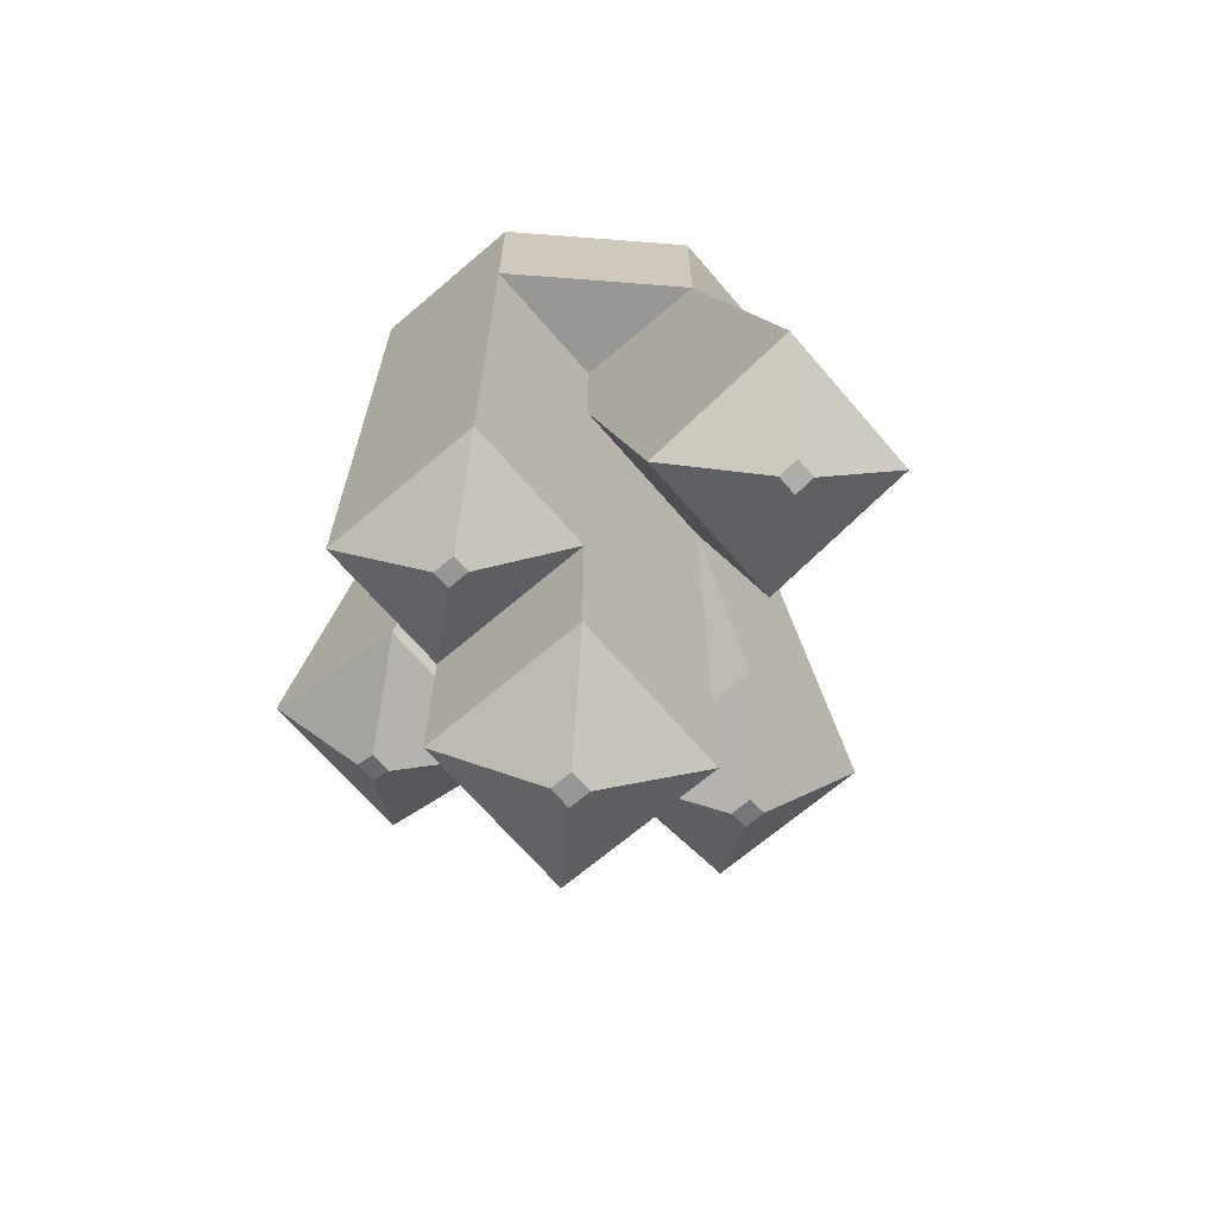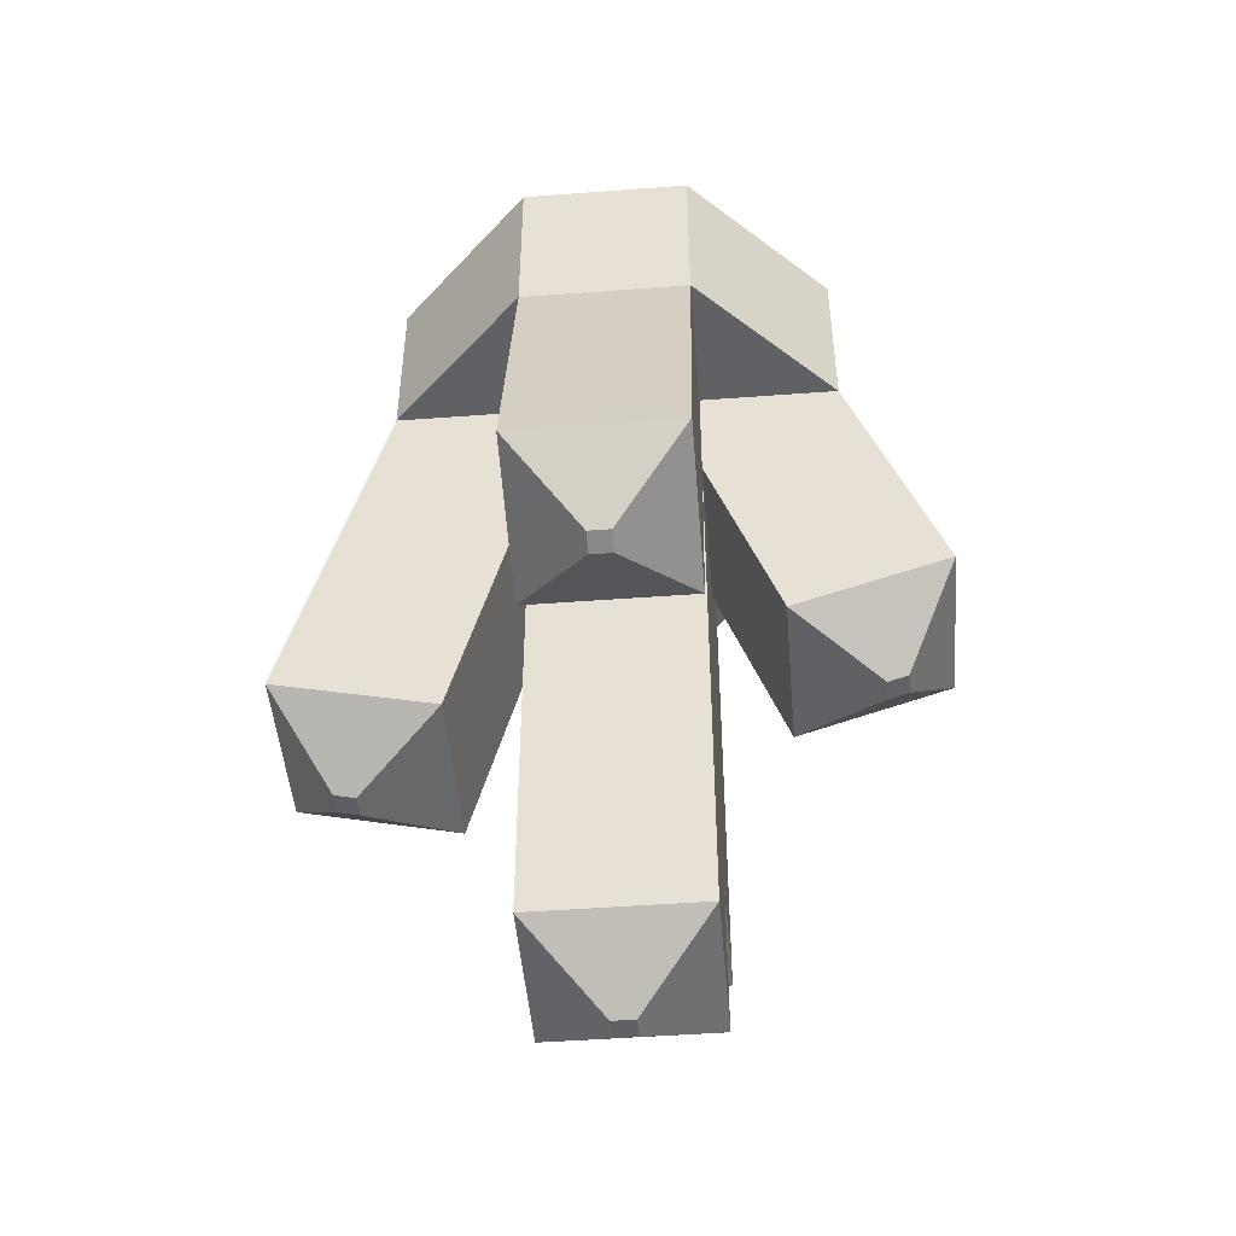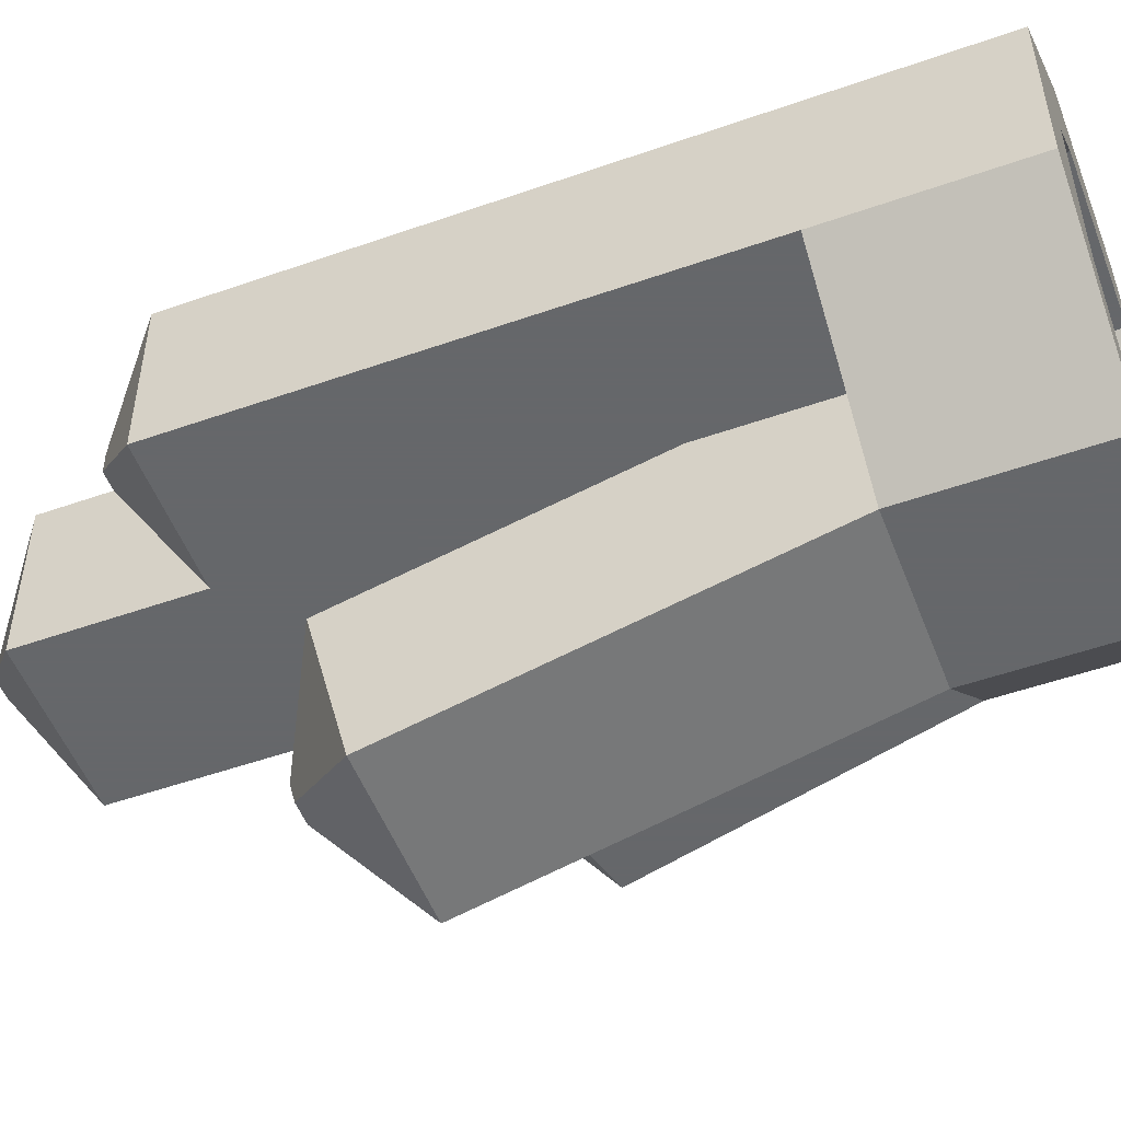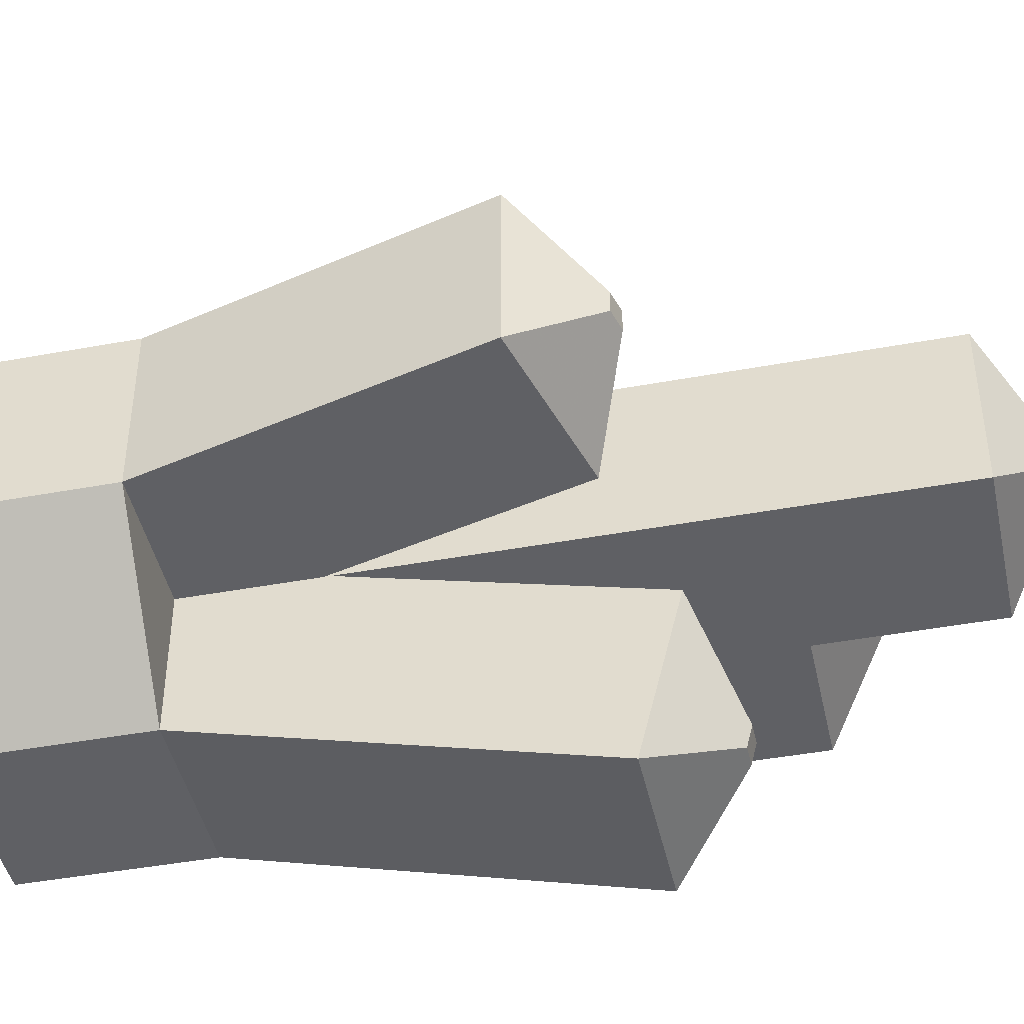
<metadata>
{"format":"obj","ext":"obj","renderer":"f3d","projection":"perspective","resolution":1024,"background":"white","views":[{"elev":-67.9,"azim":130.6,"up":"+Y"},{"elev":-48.1,"azim":-85.2,"up":"+Y"},{"elev":-52.0,"azim":110.8,"up":"+Z"},{"elev":-44.3,"azim":-77.8,"up":"+Z"}]}
</metadata>
<code>
v 0.1875 -0.4 0.1875
v 0.5 -0.4 0.1875
v 0.1875 -0.4 0.5
v 0.1875 -0.4 -0.1875
v 0.1875 -0.4 -0.5
v 0.5 -0.4 -0.1875
v -0.1875 -0.4 -0.1875
v -0.5 -0.4 -0.1875
v -0.1875 -0.4 -0.5
v -0.1875 -0.4 0.1875
v -0.1875 -0.4 0.5
v -0.5 -0.4 0.1875
v -0.1875 0 0.5
v -0.1875 -0.4 0.5
v 0.1875 -0.4 0.5
v 0.1875 0 0.5
v 0.1875 0 0.5
v 0.1875 -0.4 0.5
v 0.5 -0.4 0.1875
v 0.5 0 0.1875
v 0.5 0 0.1875
v 0.5 -0.4 0.1875
v 0.5 -0.4 -0.1875
v 0.5 0 -0.1875
v 0.5 0 -0.1875
v 0.5 -0.4 -0.1875
v 0.1875 -0.4 -0.5
v 0.1875 0 -0.5
v 0.1875 0 -0.5
v 0.1875 -0.4 -0.5
v -0.1875 -0.4 -0.5
v -0.1875 0 -0.5
v -0.1875 0 -0.5
v -0.1875 -0.4 -0.5
v -0.5 -0.4 -0.1875
v -0.5 0 -0.1875
v -0.5 0 -0.1875
v -0.5 -0.4 -0.1875
v -0.5 -0.4 0.1875
v -0.5 0 0.1875
v -0.5 0 0.1875
v -0.5 -0.4 0.1875
v -0.1875 -0.4 0.5
v -0.1875 0 0.5
v 0.1875 0 0.5
v 0.1875 0 0.3
v -0.1875 0 0.3
v -0.1875 0 0.5
v 0.5 0 0.1875
v 0.3 0 0.1875
v 0.1875 0 0.3
v 0.1875 0 0.5
v 0.5 0 -0.1875
v 0.3 0 -0.1875
v 0.3 0 0.1875
v 0.5 0 0.1875
v 0.1875 0 -0.5
v 0.1875 0 -0.3
v 0.3 0 -0.1875
v 0.5 0 -0.1875
v -0.1875 0 -0.5
v -0.1875 0 -0.3
v 0.1875 0 -0.3
v 0.1875 0 -0.5
v -0.5 0 -0.1875
v -0.3 0 -0.1875
v -0.1875 0 -0.3
v -0.1875 0 -0.5
v -0.5 0 0.1875
v -0.3 0 0.1875
v -0.3 0 -0.1875
v -0.5 0 -0.1875
v -0.1875 0 0.5
v -0.1875 0 0.3
v -0.3 0 0.1875
v -0.5 0 0.1875
v 0 -0.4 0
v 0.2 -0.4 0
v 0.1414 -0.4 0.1414
v 0 -0.4 0
v 0.1414 -0.4 0.1414
v 0 -0.4 0.2
v 0 -0.4 0
v 0 -0.4 0.2
v -0.1414 -0.4 0.1414
v 0 -0.4 0
v -0.1414 -0.4 0.1414
v -0.2 -0.4 0
v 0 -0.4 0
v -0.2 -0.4 0
v -0.1414 -0.4 -0.1414
v 0 -0.4 0
v -0.1414 -0.4 -0.1414
v 0 -0.4 -0.2
v 0 -0.4 0
v 0 -0.4 -0.2
v 0.1414 -0.4 -0.1414
v 0 -0.4 0
v 0.1414 -0.4 -0.1414
v 0.2 -0.4 0
v 0.1414 -0.4 0.1414
v 0.2 -0.4 0
v 0.2 -0.2 0
v 0.1414 -0.2 0.1414
v 0 -0.4 0.2
v 0.1414 -0.4 0.1414
v 0.1414 -0.2 0.1414
v 0 -0.2 0.2
v -0.1414 -0.4 0.1414
v 0 -0.4 0.2
v 0 -0.2 0.2
v -0.1414 -0.2 0.1414
v -0.2 -0.4 0
v -0.1414 -0.4 0.1414
v -0.1414 -0.2 0.1414
v -0.2 -0.2 0
v -0.1414 -0.4 -0.1414
v -0.2 -0.4 0
v -0.2 -0.2 0
v -0.1414 -0.2 -0.1414
v 0 -0.4 -0.2
v -0.1414 -0.4 -0.1414
v -0.1414 -0.2 -0.1414
v 0 -0.2 -0.2
v 0.1414 -0.4 -0.1414
v 0 -0.4 -0.2
v 0 -0.2 -0.2
v 0.1414 -0.2 -0.1414
v 0.2 -0.4 0
v 0.1414 -0.4 -0.1414
v 0.1414 -0.2 -0.1414
v 0.2 -0.2 0
v 0.1875 -0.2 0.3
v 0.3 -0.2 0.1875
v 0.2 -0.2 0
v 0.1848 -0.2 0.07654
v 0.1414 -0.2 0.1414
v 0.1875 -0.2 0.3
v 0.1848 -0.2 0.07654
v 0.07654 -0.2 0.1848
v 0.1875 -0.2 0.3
v 0.1414 -0.2 0.1414
v 0 -0.2 0.2
v -0.1875 -0.2 0.3
v 0.1875 -0.2 0.3
v 0.07654 -0.2 0.1848
v -0.3 -0.2 0.1875
v -0.1875 -0.2 0.3
v 0 -0.2 0.2
v -0.07654 -0.2 0.1848
v -0.1414 -0.2 0.1414
v -0.3 -0.2 0.1875
v -0.07654 -0.2 0.1848
v -0.1848 -0.2 0.07654
v -0.3 -0.2 0.1875
v -0.1414 -0.2 0.1414
v -0.2 -0.2 0
v -0.3 -0.2 -0.1875
v -0.3 -0.2 0.1875
v -0.1848 -0.2 0.07654
v -0.1875 -0.2 -0.3
v -0.3 -0.2 -0.1875
v -0.2 -0.2 0
v -0.1848 -0.2 -0.07654
v -0.1414 -0.2 -0.1414
v -0.1875 -0.2 -0.3
v -0.1848 -0.2 -0.07654
v -0.07654 -0.2 -0.1848
v -0.1875 -0.2 -0.3
v -0.1414 -0.2 -0.1414
v 0 -0.2 -0.2
v 0.1875 -0.2 -0.3
v -0.1875 -0.2 -0.3
v -0.07654 -0.2 -0.1848
v 0.3 -0.2 -0.1875
v 0.1875 -0.2 -0.3
v 0 -0.2 -0.2
v 0.07654 -0.2 -0.1848
v 0.1414 -0.2 -0.1414
v 0.3 -0.2 -0.1875
v 0.07654 -0.2 -0.1848
v 0.1848 -0.2 -0.07654
v 0.3 -0.2 -0.1875
v 0.1414 -0.2 -0.1414
v 0.2 -0.2 0
v 0.3 -0.2 0.1875
v 0.3 -0.2 -0.1875
v 0.1848 -0.2 -0.07654
v -0.1875 -0.2 0.3
v -0.1875 0 0.3
v 0.1875 0 0.3
v 0.1875 -0.2 0.3
v 0.1875 -0.2 0.3
v 0.1875 0 0.3
v 0.3 0 0.1875
v 0.3 -0.2 0.1875
v 0.3 -0.2 0.1875
v 0.3 0 0.1875
v 0.3 0 -0.1875
v 0.3 -0.2 -0.1875
v 0.3 -0.2 -0.1875
v 0.3 0 -0.1875
v 0.1875 0 -0.3
v 0.1875 -0.2 -0.3
v 0.1875 -0.2 -0.3
v 0.1875 0 -0.3
v -0.1875 0 -0.3
v -0.1875 -0.2 -0.3
v -0.1875 -0.2 -0.3
v -0.1875 0 -0.3
v -0.3 0 -0.1875
v -0.3 -0.2 -0.1875
v -0.3 -0.2 -0.1875
v -0.3 0 -0.1875
v -0.3 0 0.1875
v -0.3 -0.2 0.1875
v -0.3 -0.2 0.1875
v -0.3 0 0.1875
v -0.1875 0 0.3
v -0.1875 -0.2 0.3
v -0.025 -2.03 -0.025
v 0.025 -2.03 -0.025
v 0.025 -2.03 0.025
v -0.025 -2.03 0.025
v 0.025 -2.03 0.025
v 0.1875 -1.9 0.1875
v -0.1875 -1.9 0.1875
v -0.025 -2.03 0.025
v 0.025 -2.03 -0.025
v 0.1875 -1.9 -0.1875
v 0.1875 -1.9 0.1875
v 0.025 -2.03 0.025
v -0.025 -2.03 -0.025
v -0.1875 -1.9 -0.1875
v 0.1875 -1.9 -0.1875
v 0.025 -2.03 -0.025
v -0.1875 -1.9 -0.1875
v -0.025 -2.03 -0.025
v -0.025 -2.03 0.025
v -0.1875 -1.9 0.1875
v 0.1875 -0.6443 0.1875
v -0.1875 -0.6443 0.1875
v -0.1875 -0.6826 0.1875
v 0.5 -1.525 0.1875
v -0.1875 -0.6826 0.1875
v 0.1875 -1.525 0.1875
v 0.5 -1.525 0.1875
v 0.1875 -1.525 0.1875
v -0.1875 -0.6826 0.1875
v -0.1875 -1.9 0.1875
v 0.1875 -1.9 0.1875
v 0.1875 -1.9 0.1875
v 0.1875 -1.9 -0.1875
v 0.1875 -1.525 -0.1875
v 0.1875 -1.525 0.1875
v -0.1875 -0.6967 -0.1875
v 0.1875 -1.525 -0.1875
v 0.1875 -1.9 -0.1875
v -0.1875 -1.9 -0.1875
v -0.1875 -0.6967 -0.1875
v 0.1875 -0.6967 -0.1875
v 0.5 -1.525 -0.1875
v 0.1875 -1.525 -0.1875
v -0.1875 -0.6826 0.1875
v -0.1875 -0.6967 -0.1875
v -0.1875 -1.9 -0.1875
v -0.1875 -1.9 0.1875
v -0.1875 -0.6826 -0.1875
v -0.1875 -0.6967 -0.1875
v -0.1875 -0.6826 0.1875
v -0.025 -1.414 -0.5854
v 0.025 -1.414 -0.5854
v 0.025 -1.427 -0.5369
v -0.025 -1.427 -0.5369
v 0.025 -1.427 -0.5369
v 0.1875 -1.34 -0.3478
v -0.1875 -1.34 -0.3478
v -0.025 -1.427 -0.5369
v 0.025 -1.414 -0.5854
v 0.1875 -1.249 -0.7117
v 0.1875 -1.34 -0.3478
v 0.025 -1.427 -0.5369
v -0.025 -1.414 -0.5854
v -0.1875 -1.249 -0.7117
v 0.1875 -1.249 -0.7117
v 0.025 -1.414 -0.5854
v -0.1875 -1.249 -0.7117
v -0.025 -1.414 -0.5854
v -0.025 -1.427 -0.5369
v -0.1875 -1.34 -0.3478
v -0.1875 -1.34 -0.3478
v 0.1875 -1.34 -0.3478
v 0.1875 -0.6967 -0.1875
v -0.1875 -0.6967 -0.1875
v 0.1875 -1.34 -0.3478
v 0.1875 -1.249 -0.7117
v 0.1875 -0.4 -0.5
v 0.1875 -0.6967 -0.1875
v 0.1875 -0.4 -0.1875
v 0.1875 -0.6967 -0.1875
v 0.1875 -0.4 -0.5
v 0.1875 -1.249 -0.7117
v -0.1875 -1.249 -0.7117
v -0.1875 -0.4 -0.5
v 0.1875 -0.4 -0.5
v -0.1875 -1.249 -0.7117
v -0.1875 -1.34 -0.3478
v -0.1875 -0.6967 -0.1875
v -0.1875 -0.4 -0.5
v -0.1875 -0.4 -0.1875
v -0.1875 -0.4 -0.5
v -0.1875 -0.6967 -0.1875
v -0.5708 -1.292 0.025
v -0.5708 -1.292 -0.025
v -0.5225 -1.305 -0.025
v -0.5225 -1.305 0.025
v -0.5225 -1.305 -0.025
v -0.3319 -1.221 -0.1875
v -0.3319 -1.221 0.1875
v -0.5225 -1.305 0.025
v -0.5708 -1.292 -0.025
v -0.6941 -1.124 -0.1875
v -0.3319 -1.221 -0.1875
v -0.5225 -1.305 -0.025
v -0.5708 -1.292 0.025
v -0.6941 -1.124 0.1875
v -0.6941 -1.124 -0.1875
v -0.5708 -1.292 -0.025
v -0.6941 -1.124 0.1875
v -0.5708 -1.292 0.025
v -0.5225 -1.305 0.025
v -0.3319 -1.221 0.1875
v -0.3319 -1.221 0.1875
v -0.3319 -1.221 -0.1875
v -0.1875 -0.6826 -0.1875
v -0.1875 -0.6826 0.1875
v -0.3319 -1.221 -0.1875
v -0.6941 -1.124 -0.1875
v -0.5 -0.4 -0.1875
v -0.1875 -0.6826 -0.1875
v -0.1875 -0.4 -0.1875
v -0.1875 -0.6826 -0.1875
v -0.5 -0.4 -0.1875
v -0.6941 -1.124 -0.1875
v -0.6941 -1.124 0.1875
v -0.5 -0.4 0.1875
v -0.5 -0.4 -0.1875
v -0.6941 -1.124 0.1875
v -0.3319 -1.221 0.1875
v -0.1875 -0.6826 0.1875
v -0.5 -0.4 0.1875
v -0.1875 -0.4 0.1875
v -0.5 -0.4 0.1875
v -0.1875 -0.6826 0.1875
v 0.025 -1.167 0.5922
v -0.025 -1.167 0.5922
v -0.025 -1.183 0.5449
v 0.025 -1.183 0.5449
v -0.025 -1.183 0.5449
v -0.1875 -1.113 0.3489
v 0.1875 -1.113 0.3489
v 0.025 -1.183 0.5449
v -0.025 -1.167 0.5922
v -0.1875 -0.9909 0.7035
v -0.1875 -1.113 0.3489
v -0.025 -1.183 0.5449
v 0.025 -1.167 0.5922
v 0.1875 -0.9909 0.7035
v -0.1875 -0.9909 0.7035
v -0.025 -1.167 0.5922
v 0.1875 -0.9909 0.7035
v 0.025 -1.167 0.5922
v 0.025 -1.183 0.5449
v 0.1875 -1.113 0.3489
v 0.1875 -1.113 0.3489
v -0.1875 -1.113 0.3489
v -0.1875 -0.6443 0.1875
v 0.1875 -0.6443 0.1875
v -0.1875 -1.113 0.3489
v -0.1875 -0.9909 0.7035
v -0.1875 -0.4 0.5
v -0.1875 -0.6443 0.1875
v -0.1875 -0.4 0.1875
v -0.1875 -0.6443 0.1875
v -0.1875 -0.4 0.5
v -0.1875 -0.9909 0.7035
v 0.1875 -0.9909 0.7035
v 0.1875 -0.4 0.5
v -0.1875 -0.4 0.5
v 0.1875 -0.9909 0.7035
v 0.1875 -1.113 0.3489
v 0.1875 -0.6443 0.1875
v 0.1875 -0.4 0.5
v 0.1875 -0.4 0.1875
v 0.1875 -0.4 0.5
v 0.1875 -0.6443 0.1875
v 0.3646 -1.655 -0.025
v 0.3646 -1.655 0.025
v 0.3229 -1.655 0.025
v 0.3229 -1.655 -0.025
v 0.3229 -1.655 0.025
v 0.1875 -1.525 0.1875
v 0.1875 -1.525 -0.1875
v 0.3229 -1.655 -0.025
v 0.3646 -1.655 0.025
v 0.5 -1.525 0.1875
v 0.1875 -1.525 0.1875
v 0.3229 -1.655 0.025
v 0.3646 -1.655 -0.025
v 0.5 -1.525 -0.1875
v 0.5 -1.525 0.1875
v 0.3646 -1.655 0.025
v 0.5 -1.525 -0.1875
v 0.3646 -1.655 -0.025
v 0.3229 -1.655 -0.025
v 0.1875 -1.525 -0.1875
v 0.1875 -0.6443 0.1875
v 0.5 -1.525 0.1875
v 0.5 -0.4 0.1875
v 0.1875 -0.4 0.1875
v 0.5 -1.525 0.1875
v 0.5 -1.525 -0.1875
v 0.5 -0.4 -0.1875
v 0.5 -0.4 0.1875
v 0.5 -1.525 -0.1875
v 0.1875 -0.6967 -0.1875
v 0.1875 -0.4 -0.1875
v 0.5 -0.4 -0.1875
g mesh4005140
f 1 2 3
f 4 5 6
f 7 8 9
f 10 11 12
f 13 14 15
f 15 16 13
f 17 18 19
f 19 20 17
f 21 22 23
f 23 24 21
f 25 26 27
f 27 28 25
f 29 30 31
f 31 32 29
f 33 34 35
f 35 36 33
f 37 38 39
f 39 40 37
f 41 42 43
f 43 44 41
f 45 46 47
f 47 48 45
f 49 50 51
f 51 52 49
f 53 54 55
f 55 56 53
f 57 58 59
f 59 60 57
f 61 62 63
f 63 64 61
f 65 66 67
f 67 68 65
f 69 70 71
f 71 72 69
f 73 74 75
f 75 76 73
g mesh4005144
f 77 79 78
f 80 82 81
f 83 85 84
f 86 88 87
f 89 91 90
f 92 94 93
f 95 97 96
f 98 100 99
g mesh4005146
f 101 103 102
f 103 101 104
f 105 107 106
f 107 105 108
f 109 111 110
f 111 109 112
f 113 115 114
f 115 113 116
f 117 119 118
f 119 117 120
f 121 123 122
f 123 121 124
f 125 127 126
f 127 125 128
f 129 131 130
f 131 129 132
f 133 134 135
f 135 136 133
f 137 138 139
f 140 141 142
f 143 144 145
f 145 146 143
f 147 148 149
f 149 150 147
f 151 152 153
f 154 155 156
f 157 158 159
f 159 160 157
f 161 162 163
f 163 164 161
f 165 166 167
f 168 169 170
f 171 172 173
f 173 174 171
f 175 176 177
f 177 178 175
f 179 180 181
f 182 183 184
f 185 186 187
f 187 188 185
f 189 190 191
f 191 192 189
f 193 194 195
f 195 196 193
f 197 198 199
f 199 200 197
f 201 202 203
f 203 204 201
f 205 206 207
f 207 208 205
f 209 210 211
f 211 212 209
f 213 214 215
f 215 216 213
f 217 218 219
f 219 220 217
f 221 222 223
f 223 224 221
f 225 226 227
f 227 228 225
f 229 230 231
f 231 232 229
f 233 234 235
f 235 236 233
f 237 238 239
f 239 240 237
f 241 242 243
f 243 244 241
f 245 246 247
f 248 249 250
f 250 251 248
f 252 253 254
f 254 255 252
f 256 257 258
f 258 259 256
f 260 261 262
f 262 263 260
f 264 265 266
f 266 267 264
f 268 269 270
f 271 272 273
f 273 274 271
f 275 276 277
f 277 278 275
f 279 280 281
f 281 282 279
f 283 284 285
f 285 286 283
f 287 288 289
f 289 290 287
f 291 292 293
f 293 294 291
f 295 296 297
f 297 298 295
f 299 300 301
f 302 303 304
f 304 305 302
f 306 307 308
f 308 309 306
f 310 311 312
f 313 314 315
f 315 316 313
f 317 318 319
f 319 320 317
f 321 322 323
f 323 324 321
f 325 326 327
f 327 328 325
f 329 330 331
f 331 332 329
f 333 334 335
f 335 336 333
f 337 338 339
f 339 340 337
f 341 342 343
f 344 345 346
f 346 347 344
f 348 349 350
f 350 351 348
f 352 353 354
f 355 356 357
f 357 358 355
f 359 360 361
f 361 362 359
f 363 364 365
f 365 366 363
f 367 368 369
f 369 370 367
f 371 372 373
f 373 374 371
f 375 376 377
f 377 378 375
f 379 380 381
f 381 382 379
f 383 384 385
f 386 387 388
f 388 389 386
f 390 391 392
f 392 393 390
f 394 395 396
f 397 398 399
f 399 400 397
f 401 402 403
f 403 404 401
f 405 406 407
f 407 408 405
f 409 410 411
f 411 412 409
f 413 414 415
f 415 416 413
f 417 418 419
f 419 420 417
f 421 422 423
f 423 424 421
f 425 426 427
f 427 428 425

</code>
